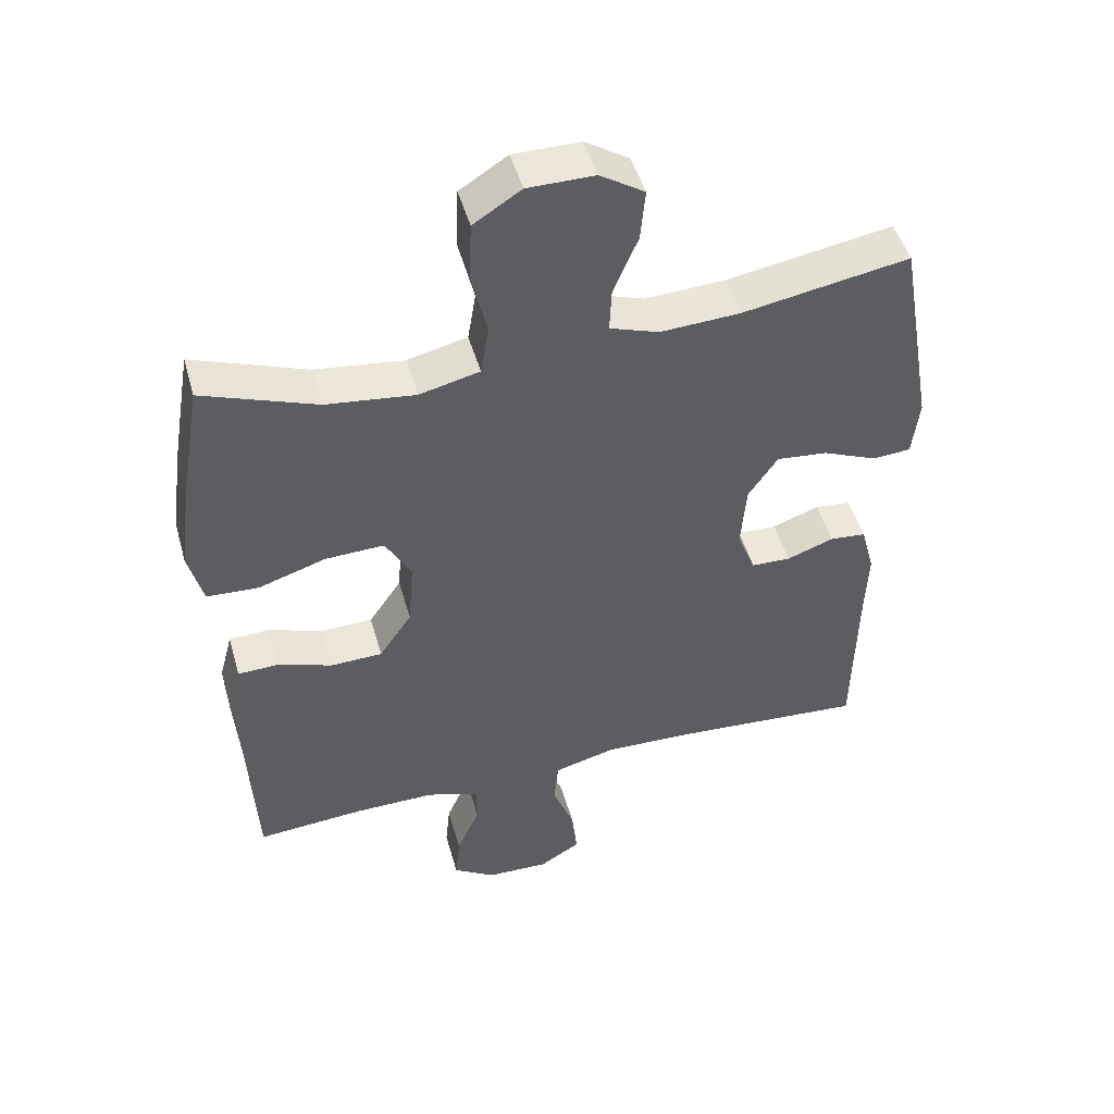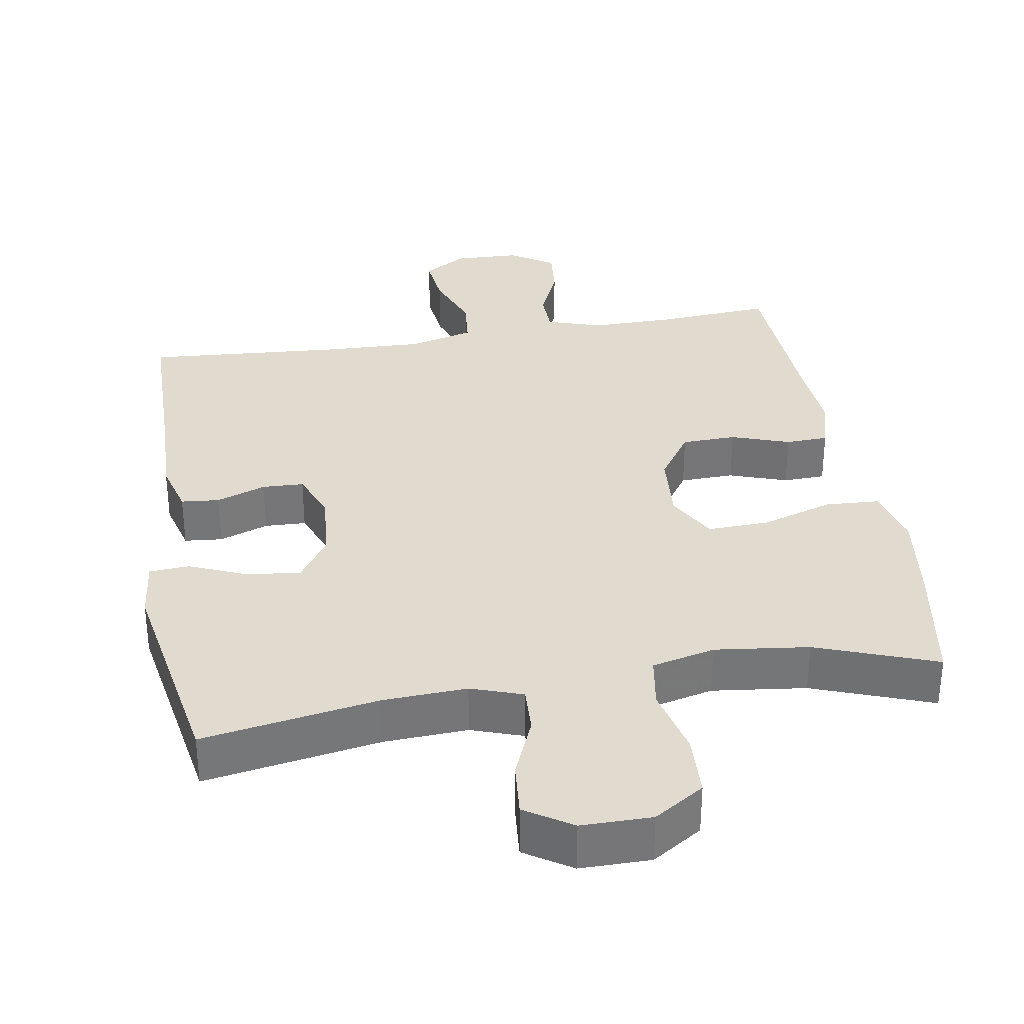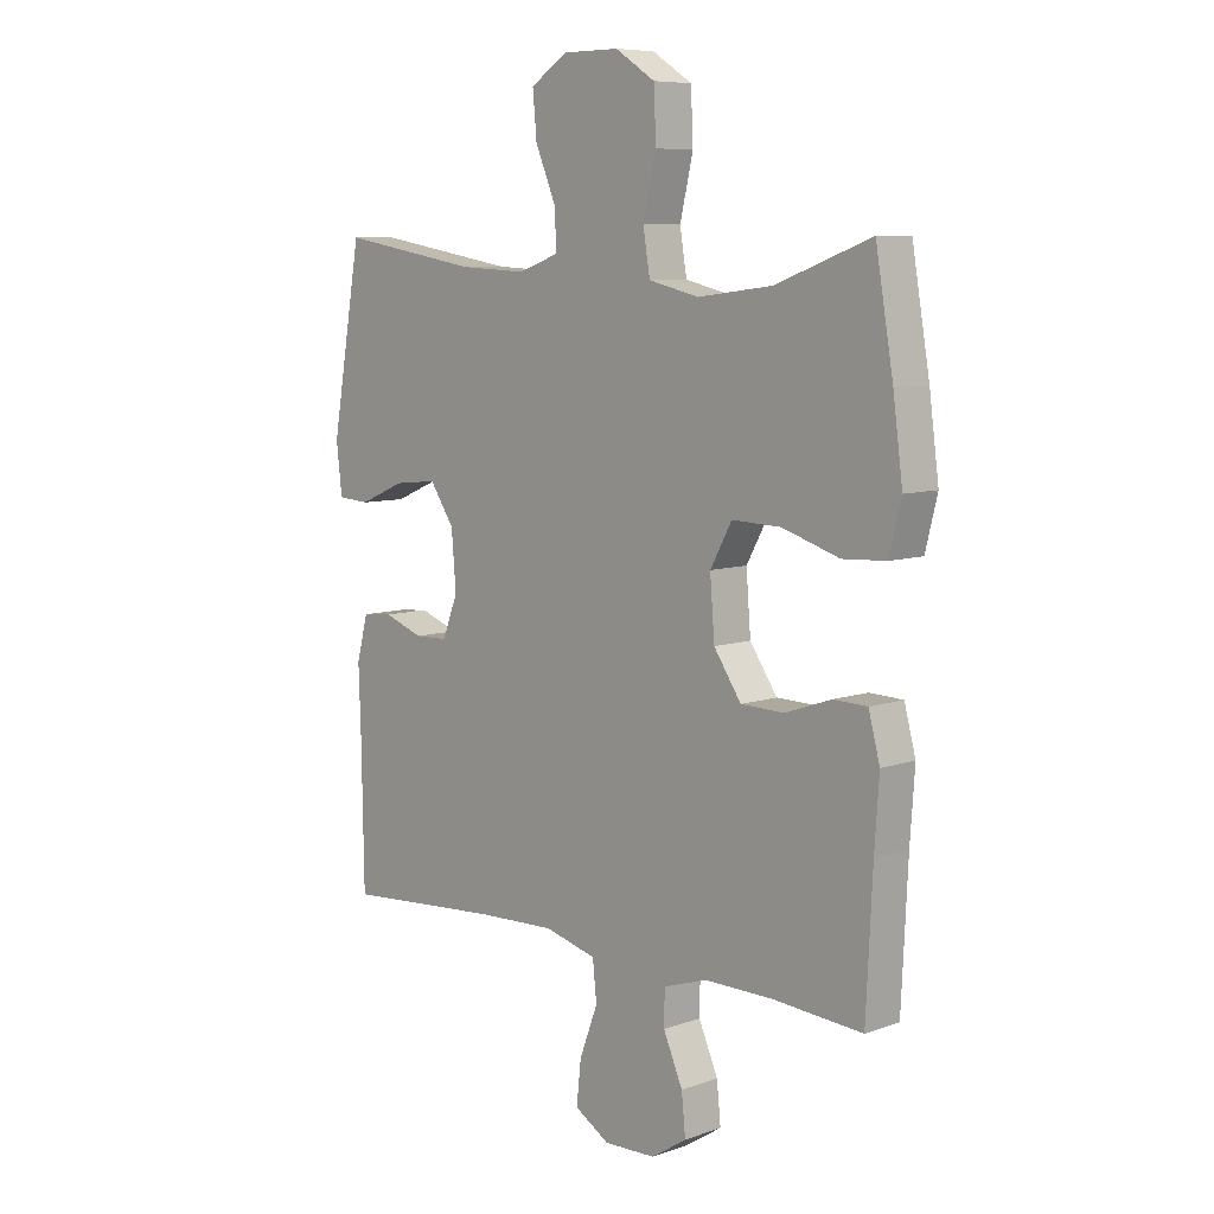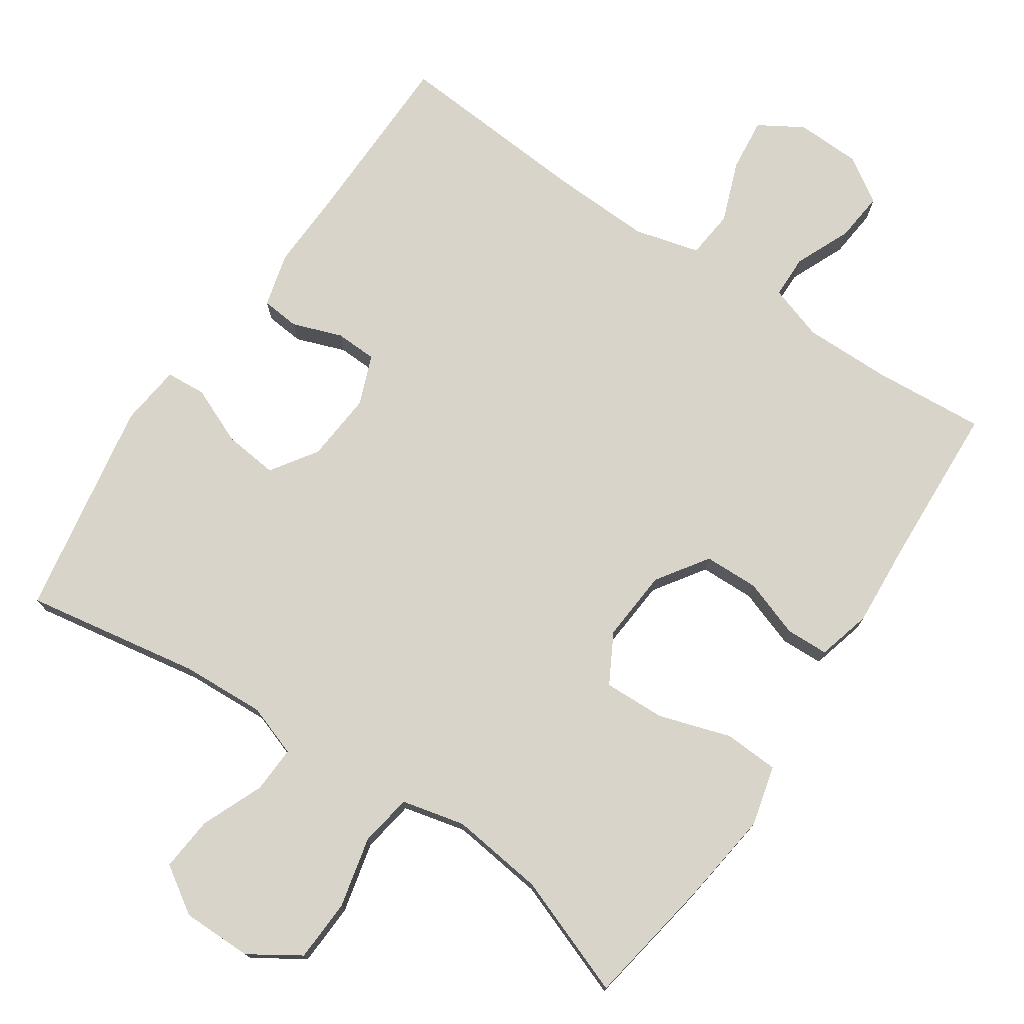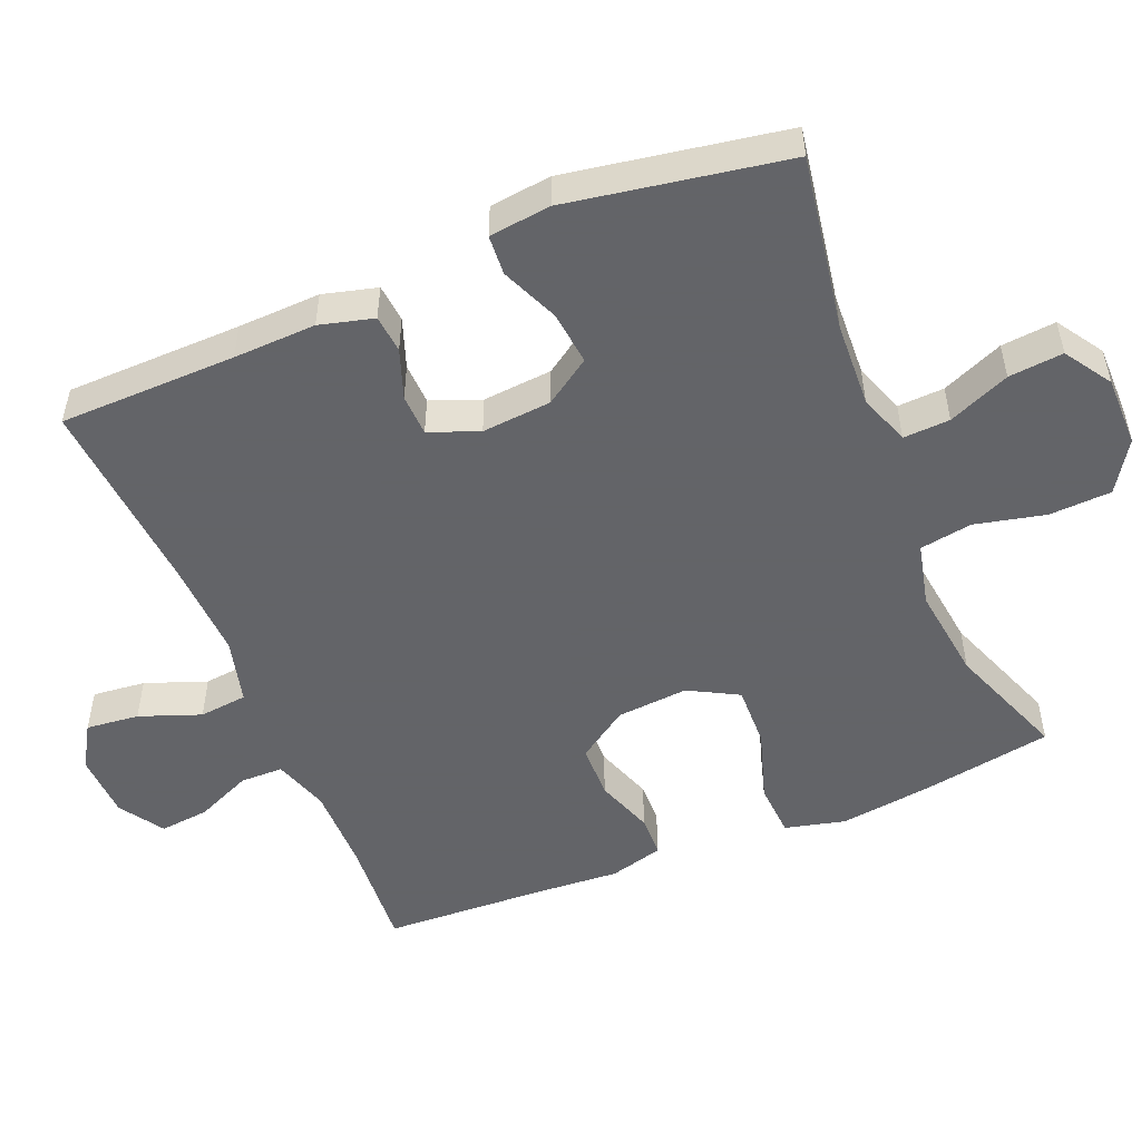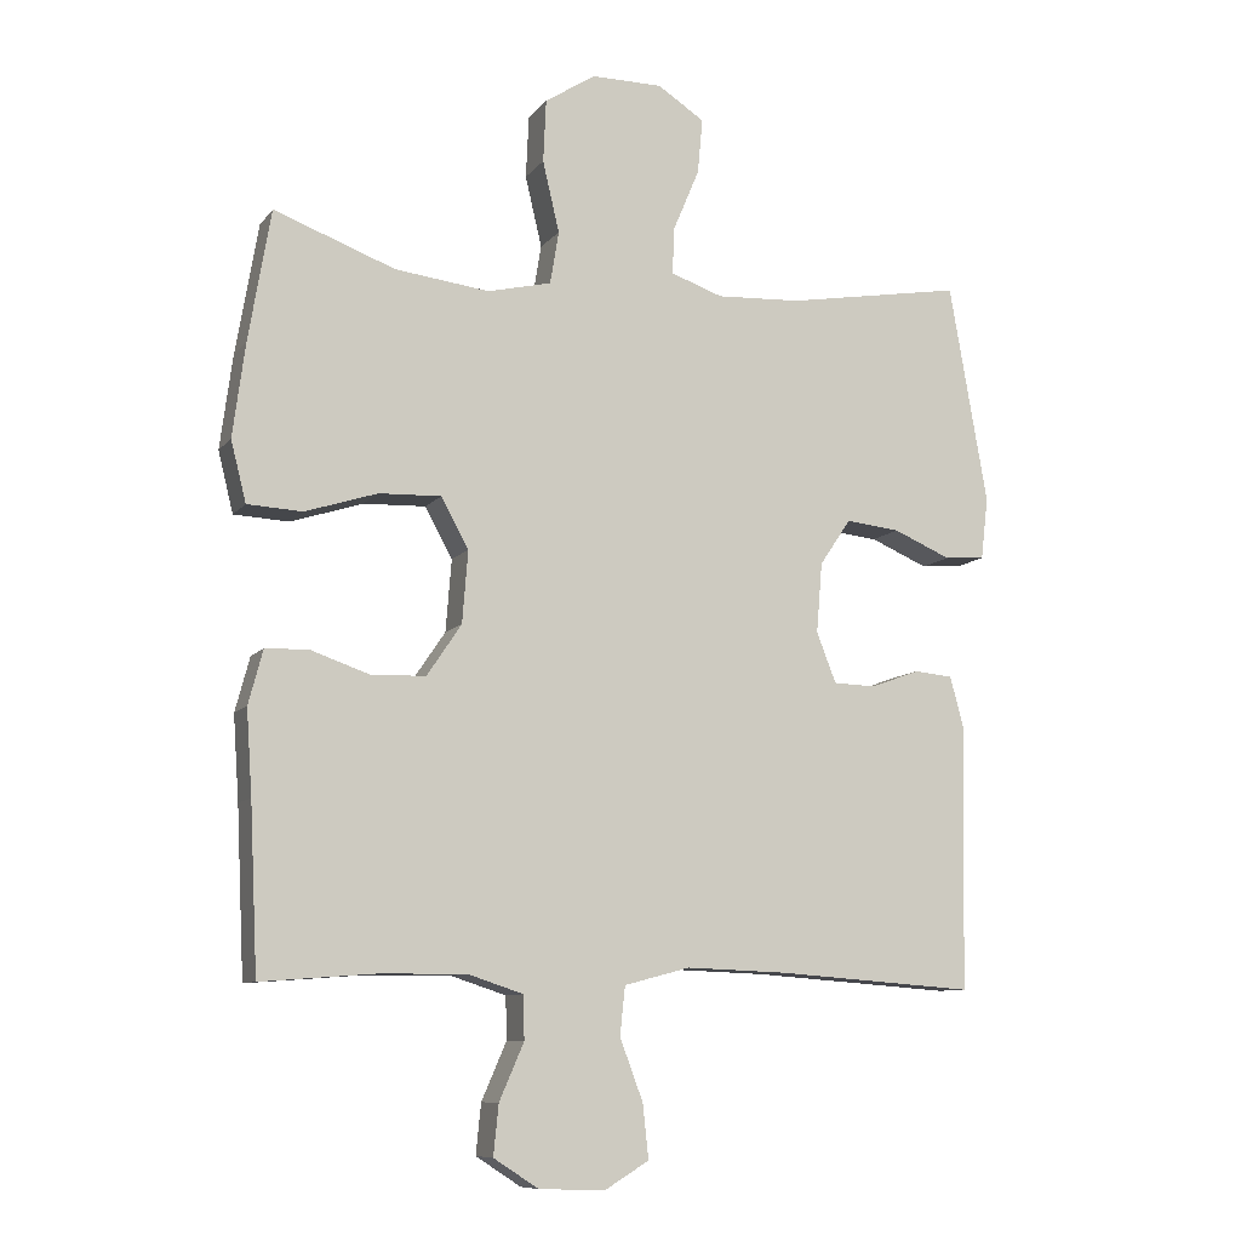
<metadata>
{"format":"obj","ext":"obj","renderer":"f3d","projection":"perspective","resolution":1024,"background":"white","views":[{"elev":48.4,"azim":164.4,"up":"+Z"},{"elev":33.5,"azim":-9.5,"up":"+Y"},{"elev":7.9,"azim":45.7,"up":"+Z"},{"elev":75.4,"azim":34.0,"up":"+Y"},{"elev":-51.3,"azim":-67.4,"up":"+Y"},{"elev":-9.4,"azim":158.3,"up":"+Z"}]}
</metadata>
<code>
v -0.5 0.07 0.5
v -0.255 0.07 0.458
v -0.138 0.07 0.452
v -0.066 0.07 0.477
v -0.069 0.07 0.542
v -0.105 0.07 0.628
v -0.112 0.07 0.704
v -0.047 0.07 0.746
v 0.051 0.07 0.746
v 0.121 0.07 0.701
v 0.125 0.07 0.614
v 0.102 0.07 0.516
v 0.114 0.07 0.443
v 0.202 0.07 0.422
v 0.333 0.07 0.438
v 0.5 0.07 0.5
v 0.531 0.07 0.318
v 0.548 0.07 0.189
v 0.527 0.07 0.105
v 0.451 0.07 0.101
v 0.351 0.07 0.133
v 0.265 0.07 0.136
v 0.227 0.07 0.067
v 0.235 0.07 -0.033
v 0.283 0.07 -0.104
v 0.359 0.07 -0.106
v 0.44 0.07 -0.078
v 0.499 0.07 -0.08
v 0.519 0.07 -0.155
v 0.511 0.07 -0.271
v 0.5 0.07 -0.5
v 0.343 0.07 -0.488
v 0.223 0.07 -0.487
v 0.146 0.07 -0.512
v 0.145 0.07 -0.572
v 0.179 0.07 -0.65
v 0.186 0.07 -0.719
v 0.124 0.07 -0.759
v 0.033 0.07 -0.762
v -0.028 0.07 -0.725
v -0.02 0.07 -0.651
v 0.012 0.07 -0.566
v 0.005 0.07 -0.499
v -0.086 0.07 -0.475
v -0.224 0.07 -0.48
v -0.5 0.07 -0.5
v -0.504 0.07 -0.254
v -0.508 0.07 -0.139
v -0.488 0.07 -0.064
v -0.435 0.07 -0.059
v -0.366 0.07 -0.084
v -0.308 0.07 -0.082
v -0.281 0.07 -0.013
v -0.289 0.07 0.084
v -0.332 0.07 0.148
v -0.407 0.07 0.14
v -0.487 0.07 0.106
v -0.543 0.07 0.11
v -0.553 0.07 0.196
v -0.5 0 0.5
v -0.255 0 0.458
v -0.138 0 0.452
v -0.066 0 0.477
v -0.069 0 0.542
v -0.105 0 0.628
v -0.112 0 0.704
v -0.047 0 0.746
v 0.051 0 0.746
v 0.121 0 0.701
v 0.125 0 0.614
v 0.102 0 0.516
v 0.114 0 0.443
v 0.202 0 0.422
v 0.333 0 0.438
v 0.5 0 0.5
v 0.531 0 0.318
v 0.548 0 0.189
v 0.527 0 0.105
v 0.451 0 0.101
v 0.351 0 0.133
v 0.265 0 0.136
v 0.227 0 0.067
v 0.235 0 -0.033
v 0.283 0 -0.104
v 0.359 0 -0.106
v 0.44 0 -0.078
v 0.499 0 -0.08
v 0.519 0 -0.155
v 0.511 0 -0.271
v 0.5 0 -0.5
v 0.343 0 -0.488
v 0.223 0 -0.487
v 0.146 0 -0.512
v 0.145 0 -0.572
v 0.179 0 -0.65
v 0.186 0 -0.719
v 0.124 0 -0.759
v 0.033 0 -0.762
v -0.028 0 -0.725
v -0.02 0 -0.651
v 0.012 0 -0.566
v 0.005 0 -0.499
v -0.086 0 -0.475
v -0.224 0 -0.48
v -0.5 0 -0.5
v -0.504 0 -0.254
v -0.508 0 -0.139
v -0.488 0 -0.064
v -0.435 0 -0.059
v -0.366 0 -0.084
v -0.308 0 -0.082
v -0.281 0 -0.013
v -0.289 0 0.084
v -0.332 0 0.148
v -0.407 0 0.14
v -0.487 0 0.106
v -0.543 0 0.11
v -0.553 0 0.196
f 56 57 58 59
f 55 56 59 1
f 54 55 1 2
f 53 54 2 3
f 48 49 50 51
f 47 48 51 52
f 45 46 47 52
f 44 45 52 53
f 39 40 41 42
f 39 42 43
f 38 39 43
f 35 36 37 38
f 34 35 38 43
f 33 34 43 44
f 30 31 32
f 26 27 28 29
f 25 26 29 30
f 18 19 20 21
f 18 21 22
f 15 16 17 18
f 14 15 18 22
f 13 14 22 23
f 9 10 11 12
f 9 12 13
f 8 9 13
f 5 6 7 8
f 4 5 8 13
f 25 30 32 33
f 24 25 33 44
f 23 24 44 53
f 13 23 53
f 3 4 13 53
f 118 117 116 115
f 60 118 115 114
f 61 60 114 113
f 62 61 113 112
f 110 109 108 107
f 111 110 107 106
f 111 106 105 104
f 112 111 104 103
f 101 100 99 98
f 102 101 98
f 102 98 97
f 97 96 95 94
f 102 97 94 93
f 103 102 93 92
f 91 90 89
f 88 87 86 85
f 89 88 85 84
f 80 79 78 77
f 81 80 77
f 77 76 75 74
f 81 77 74 73
f 82 81 73 72
f 71 70 69 68
f 72 71 68
f 72 68 67
f 67 66 65 64
f 72 67 64 63
f 92 91 89 84
f 103 92 84 83
f 112 103 83 82
f 112 82 72
f 112 72 63 62
f 1 60 61 2
f 2 61 62 3
f 3 62 63 4
f 4 63 64 5
f 5 64 65 6
f 6 65 66 7
f 7 66 67 8
f 8 67 68 9
f 9 68 69 10
f 10 69 70 11
f 11 70 71 12
f 12 71 72 13
f 13 72 73 14
f 14 73 74 15
f 15 74 75 16
f 16 75 76 17
f 17 76 77 18
f 18 77 78 19
f 19 78 79 20
f 20 79 80 21
f 21 80 81 22
f 22 81 82 23
f 23 82 83 24
f 24 83 84 25
f 25 84 85 26
f 26 85 86 27
f 27 86 87 28
f 28 87 88 29
f 29 88 89 30
f 30 89 90 31
f 31 90 91 32
f 32 91 92 33
f 33 92 93 34
f 34 93 94 35
f 35 94 95 36
f 36 95 96 37
f 37 96 97 38
f 38 97 98 39
f 39 98 99 40
f 40 99 100 41
f 41 100 101 42
f 42 101 102 43
f 43 102 103 44
f 44 103 104 45
f 45 104 105 46
f 46 105 106 47
f 47 106 107 48
f 48 107 108 49
f 49 108 109 50
f 50 109 110 51
f 51 110 111 52
f 52 111 112 53
f 53 112 113 54
f 54 113 114 55
f 55 114 115 56
f 56 115 116 57
f 57 116 117 58
f 58 117 118 59
f 59 118 60 1

</code>
